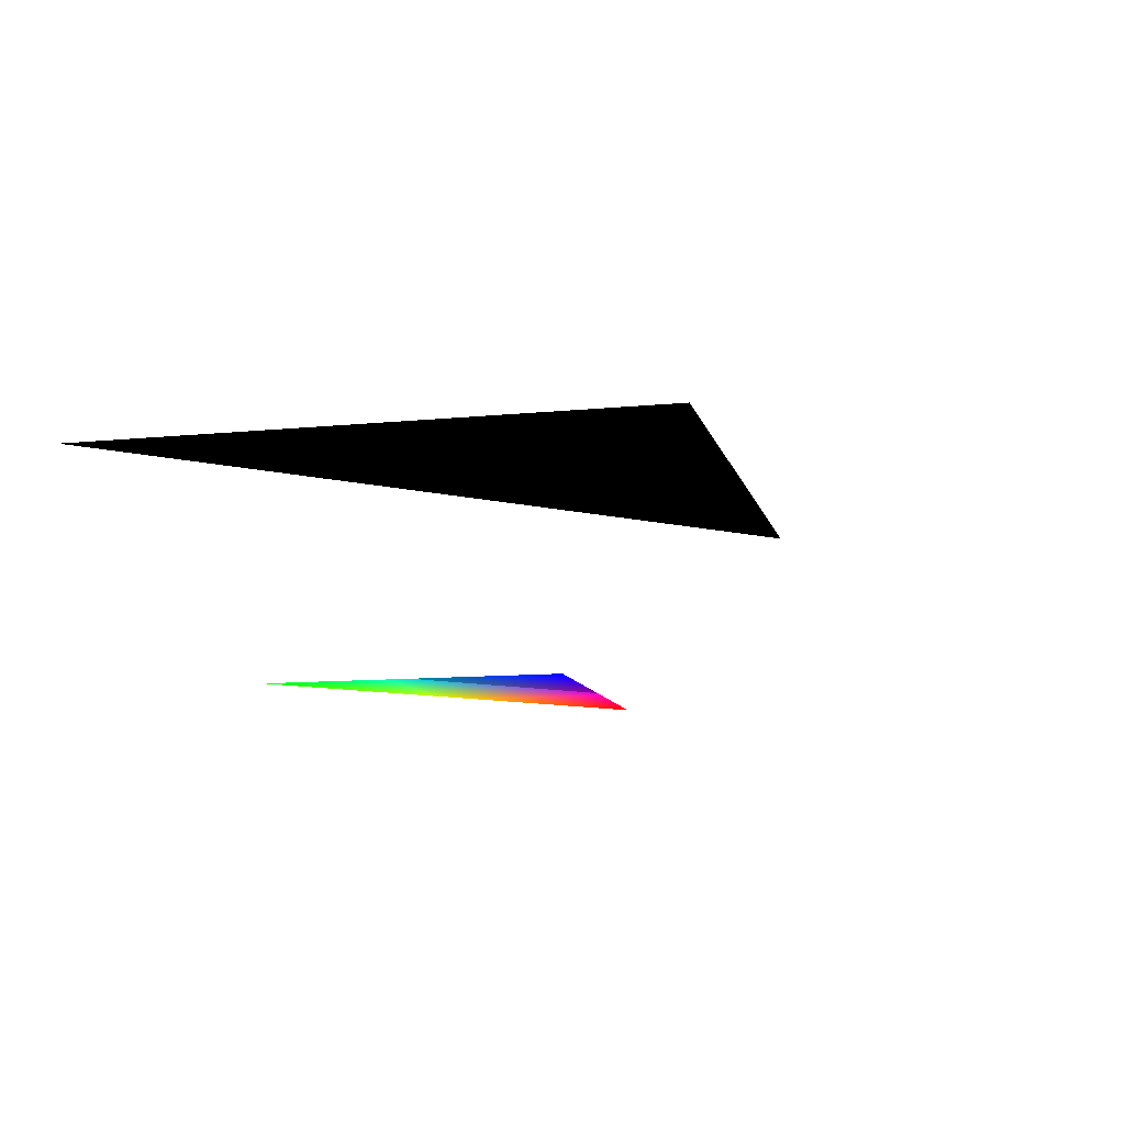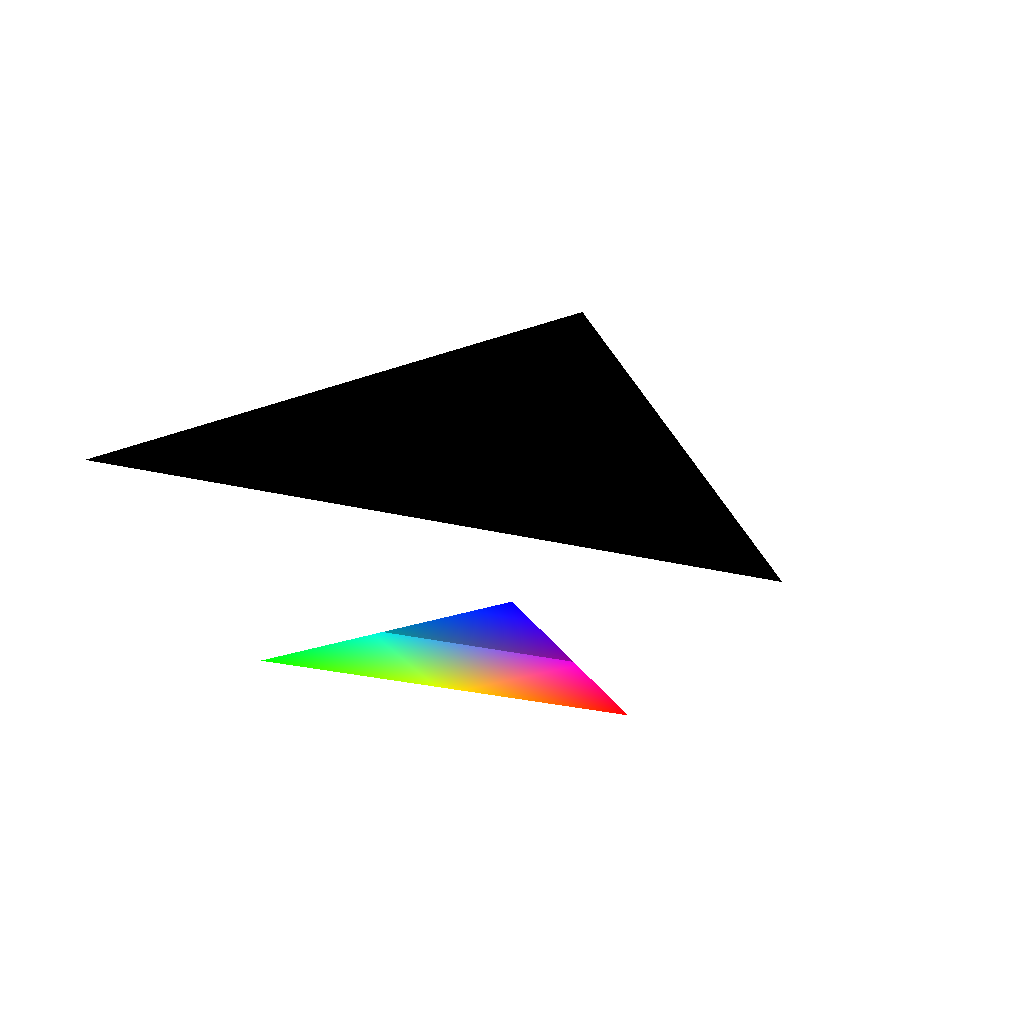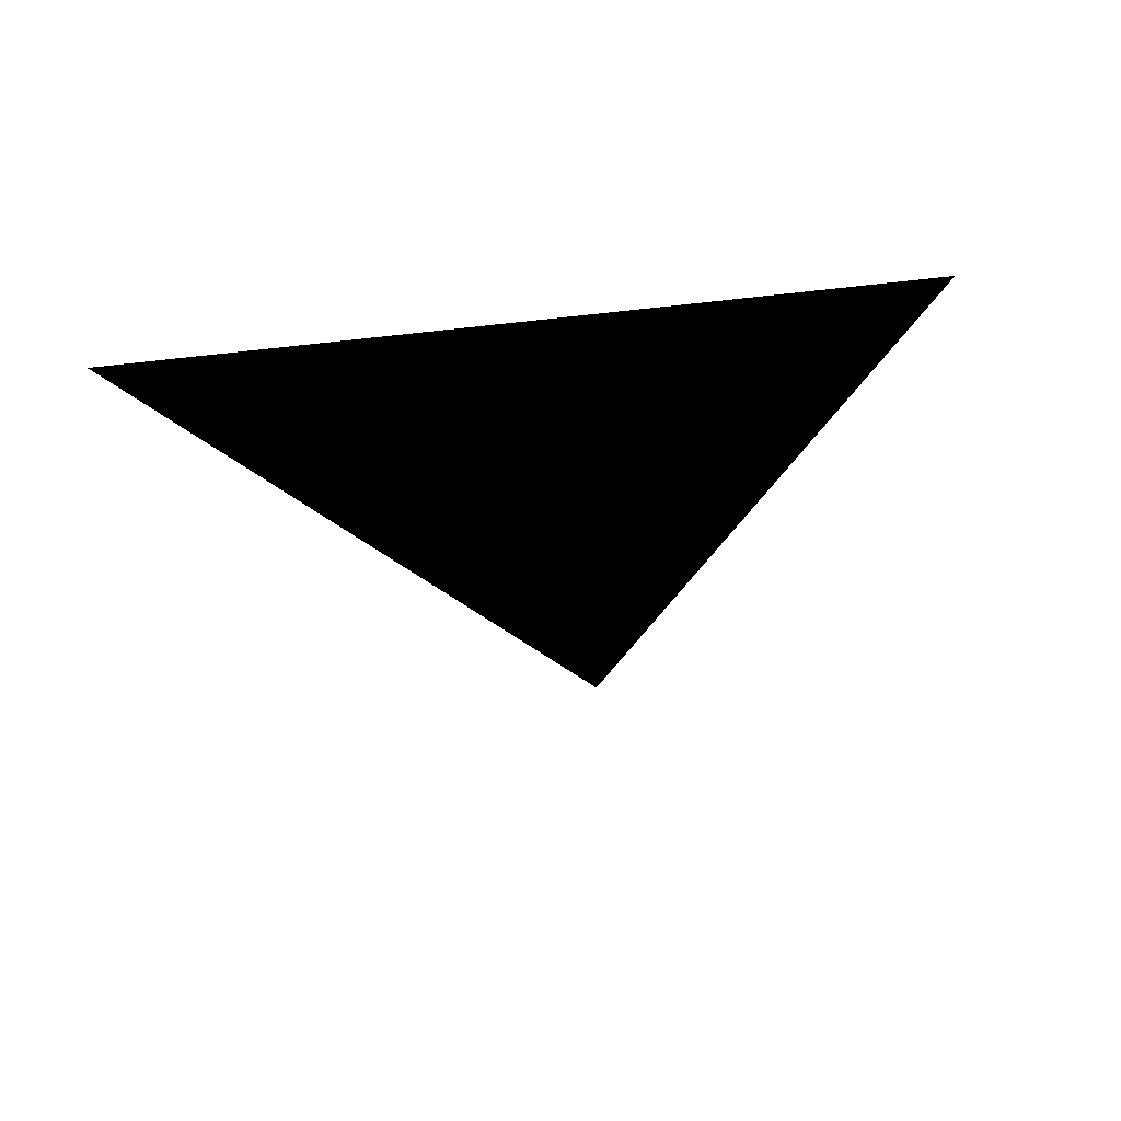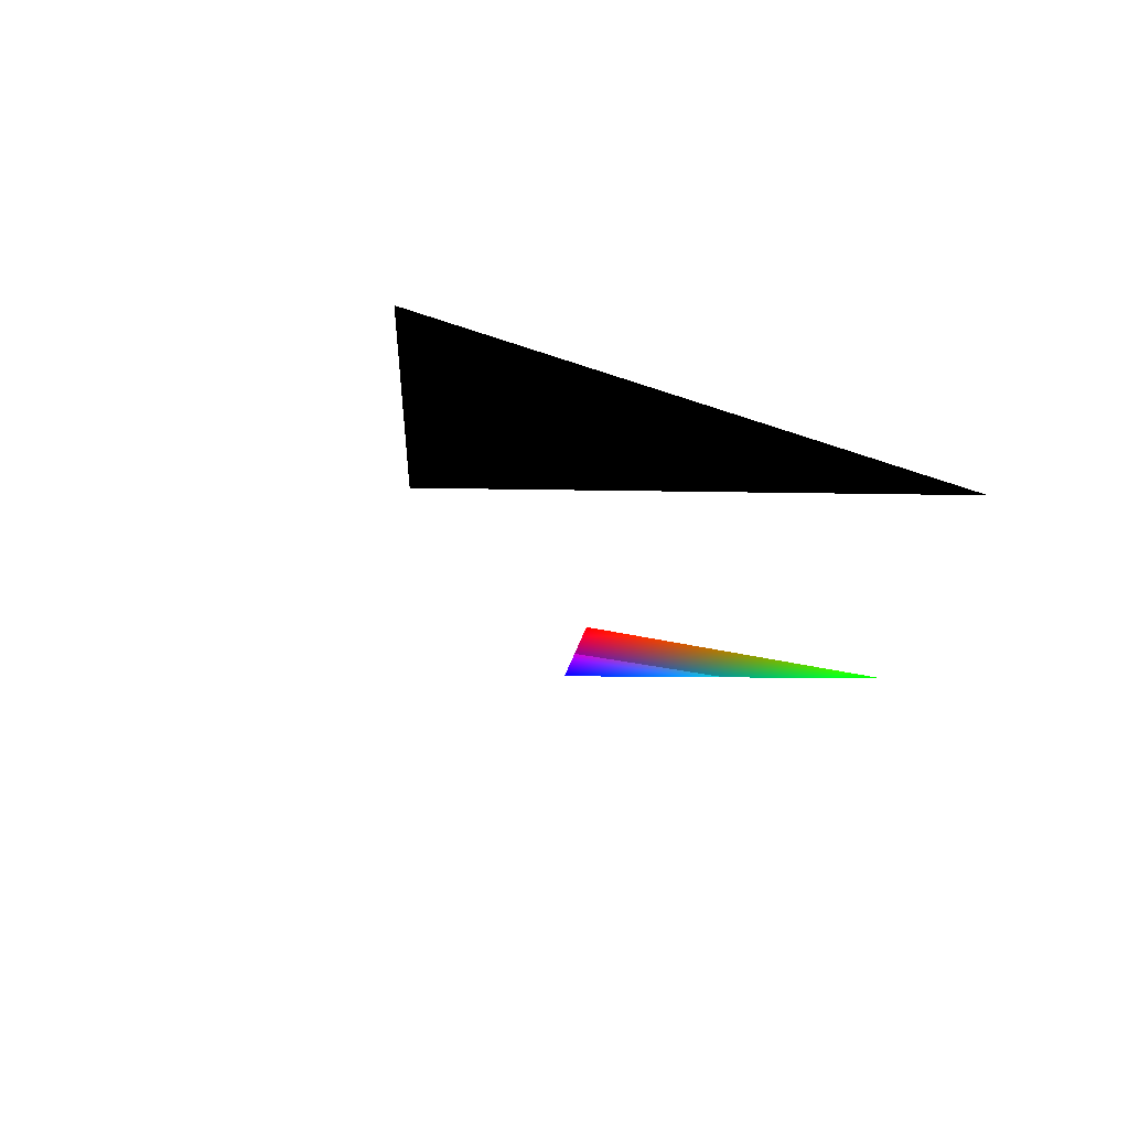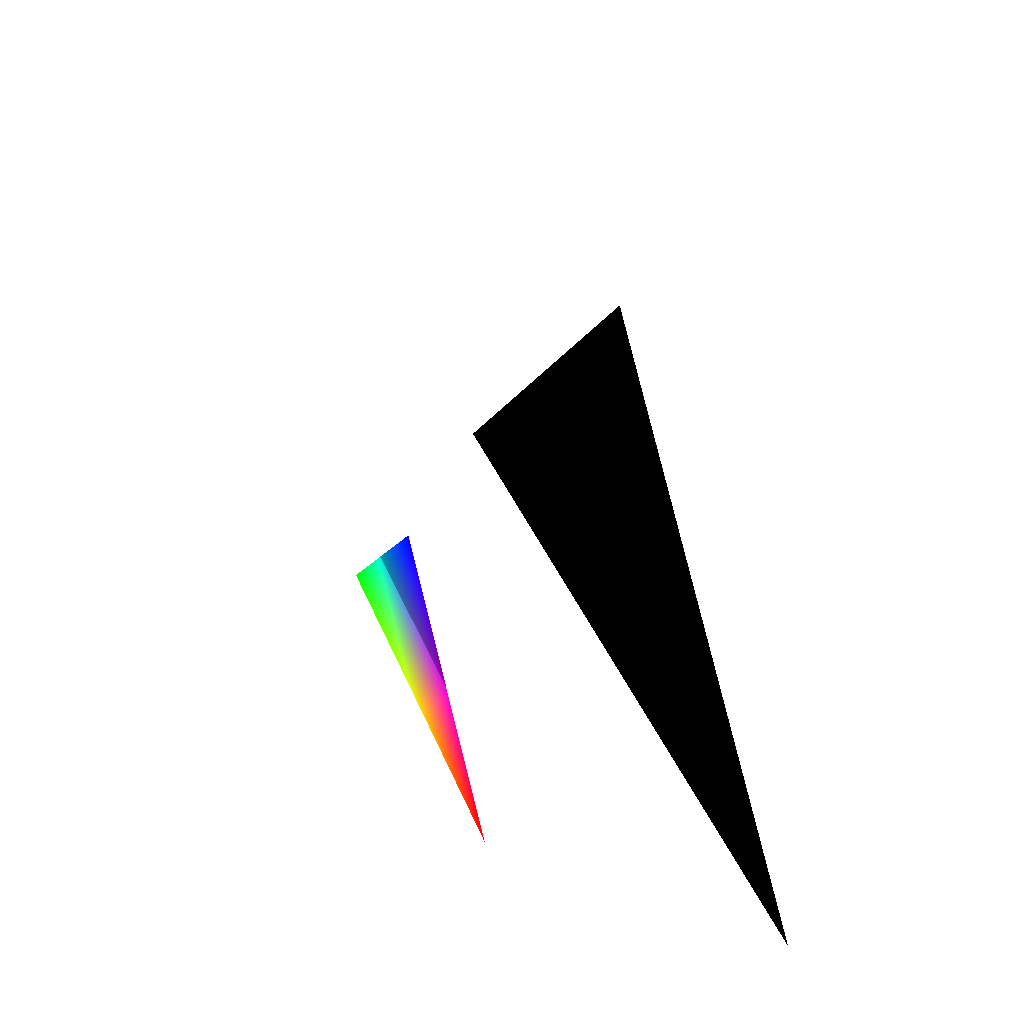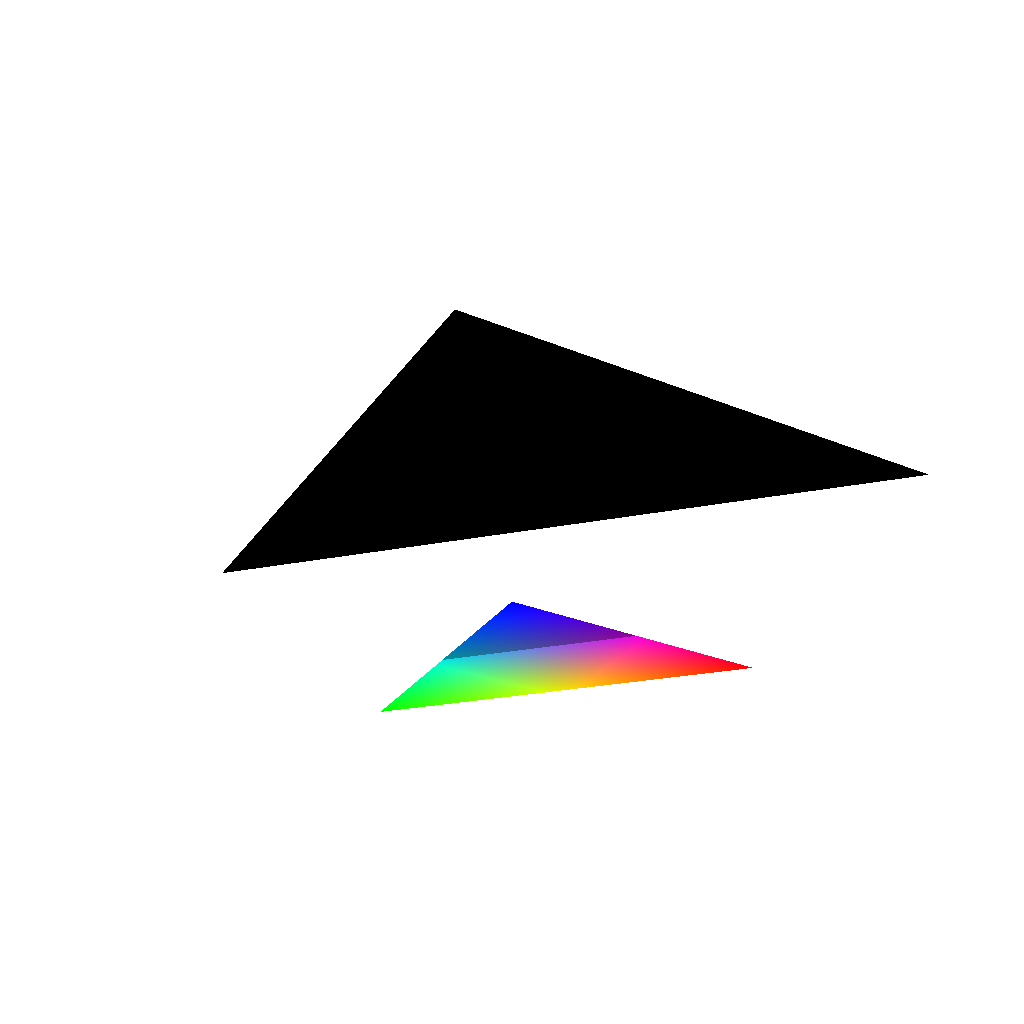
<metadata>
{"format":"obj","ext":"obj","renderer":"f3d","projection":"perspective","resolution":1024,"background":"white","views":[{"elev":-11.0,"azim":148.7,"up":"+Z"},{"elev":-31.5,"azim":161.1,"up":"+Z"},{"elev":54.0,"azim":171.8,"up":"+Z"},{"elev":-10.6,"azim":-48.3,"up":"+Z"},{"elev":37.4,"azim":-110.3,"up":"+Y"},{"elev":-31.5,"azim":-164.8,"up":"+Z"}]}
</metadata>
<code>
v -1 0 0
v 1 0 0
v 0 1 0
g V
f 1 2 3
v -2 0 1
v 2 0 1
v 0 2 1
g VT
f 4 5 6
v -3 0 2
v 3 0 2
v 0 3 2
g VN
f 7 8 9
v -4 0 3
v 4 0 3
v 0 4 3
g VTN
f 10 11 12
v -5 0 4 1 0 0
v 5 0 4 0 1 0
v 0 5 4 0 0 1
g VC
f 13 14 15
v -6 0 5 2 0 0
v 6 0 5 0 2 0
v 0 6 5 0 0 2
g VTC
f 16 17 18
v -7 0 6 3 0 0
v 7 0 6 0 3 0
v 0 7 6 0 0 3
g VNC
f 19 20 21
v -8 0 7 4 0 0
v 8 0 7 0 4 0
v 0 8 7 0 0 4
g VTNC
f 22 23 24

</code>
